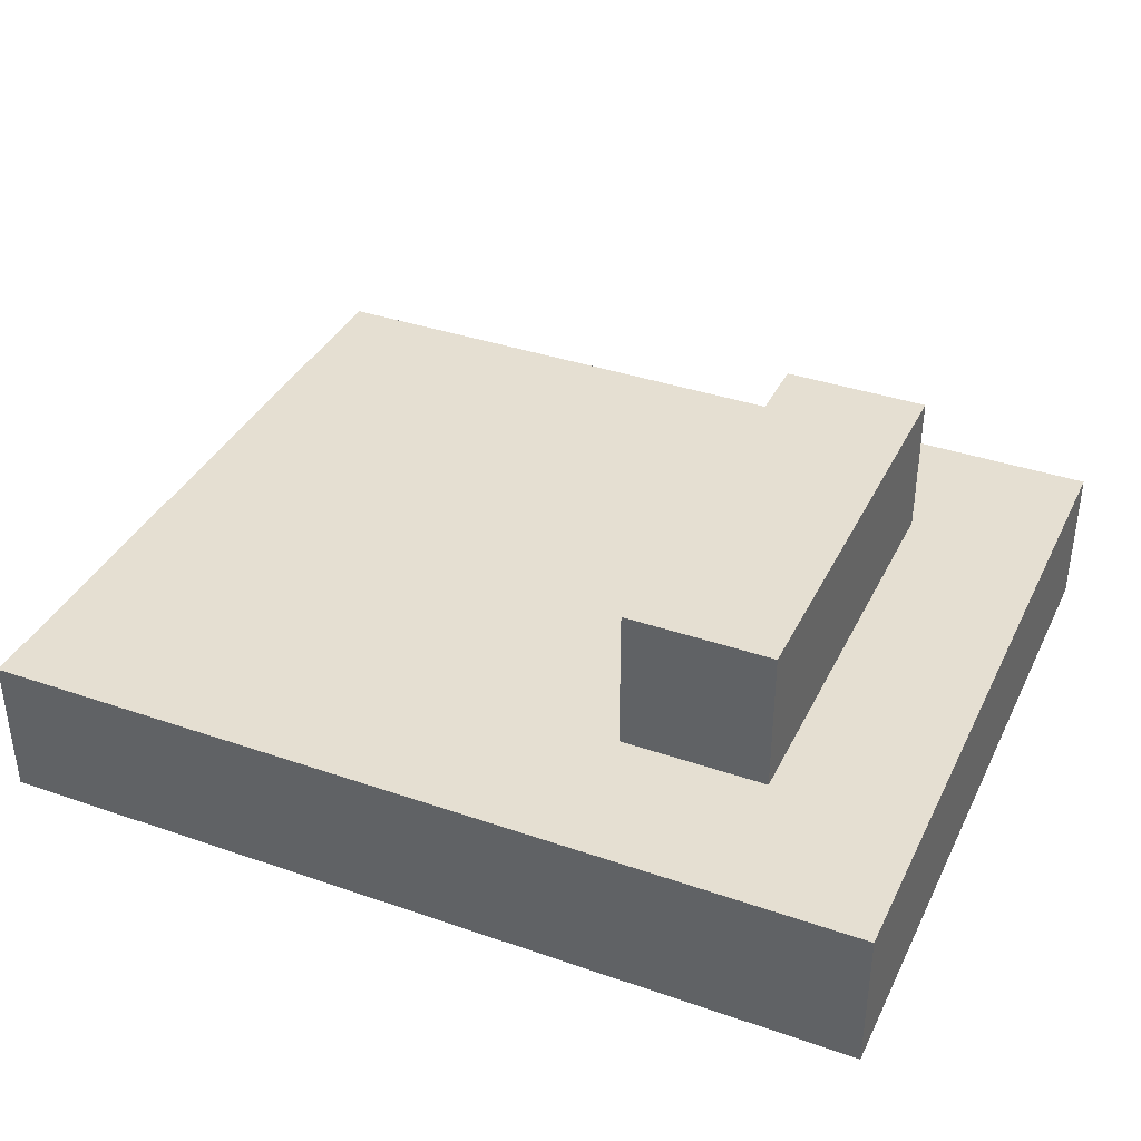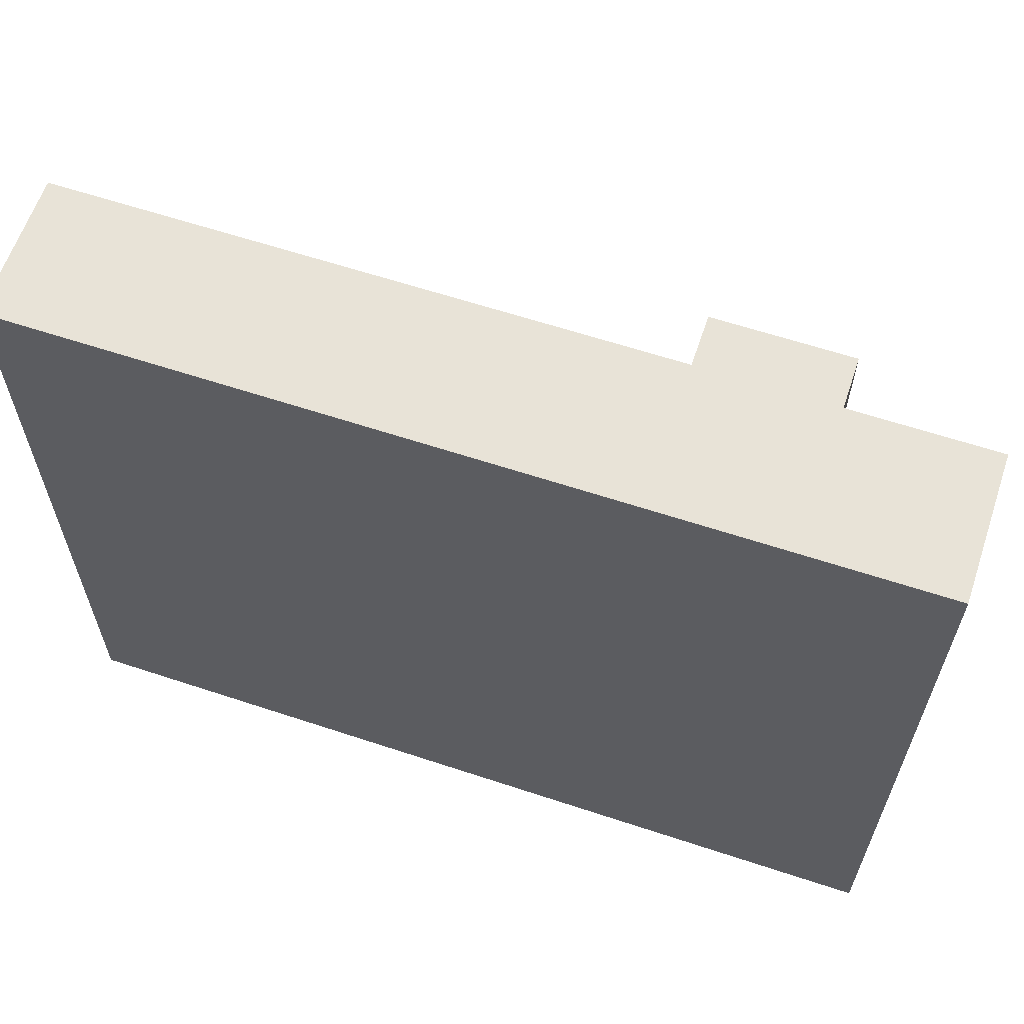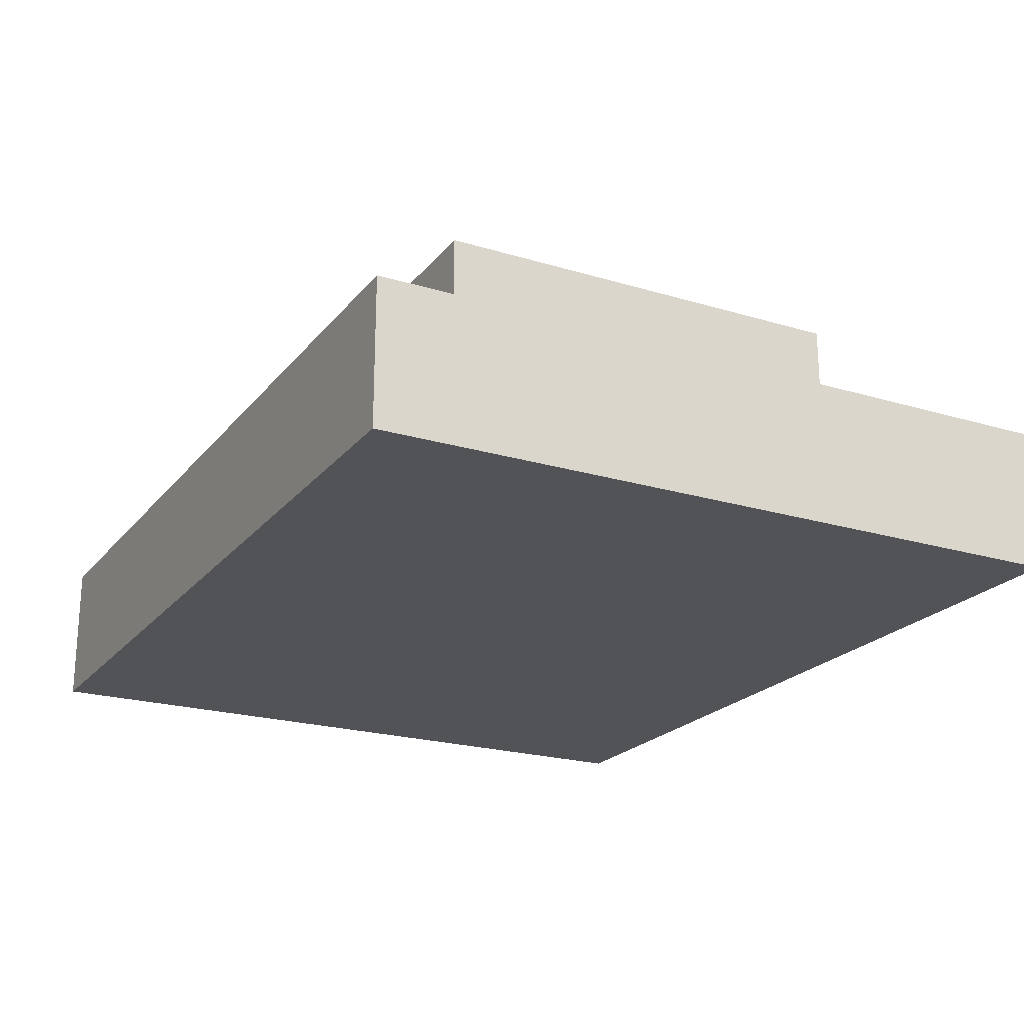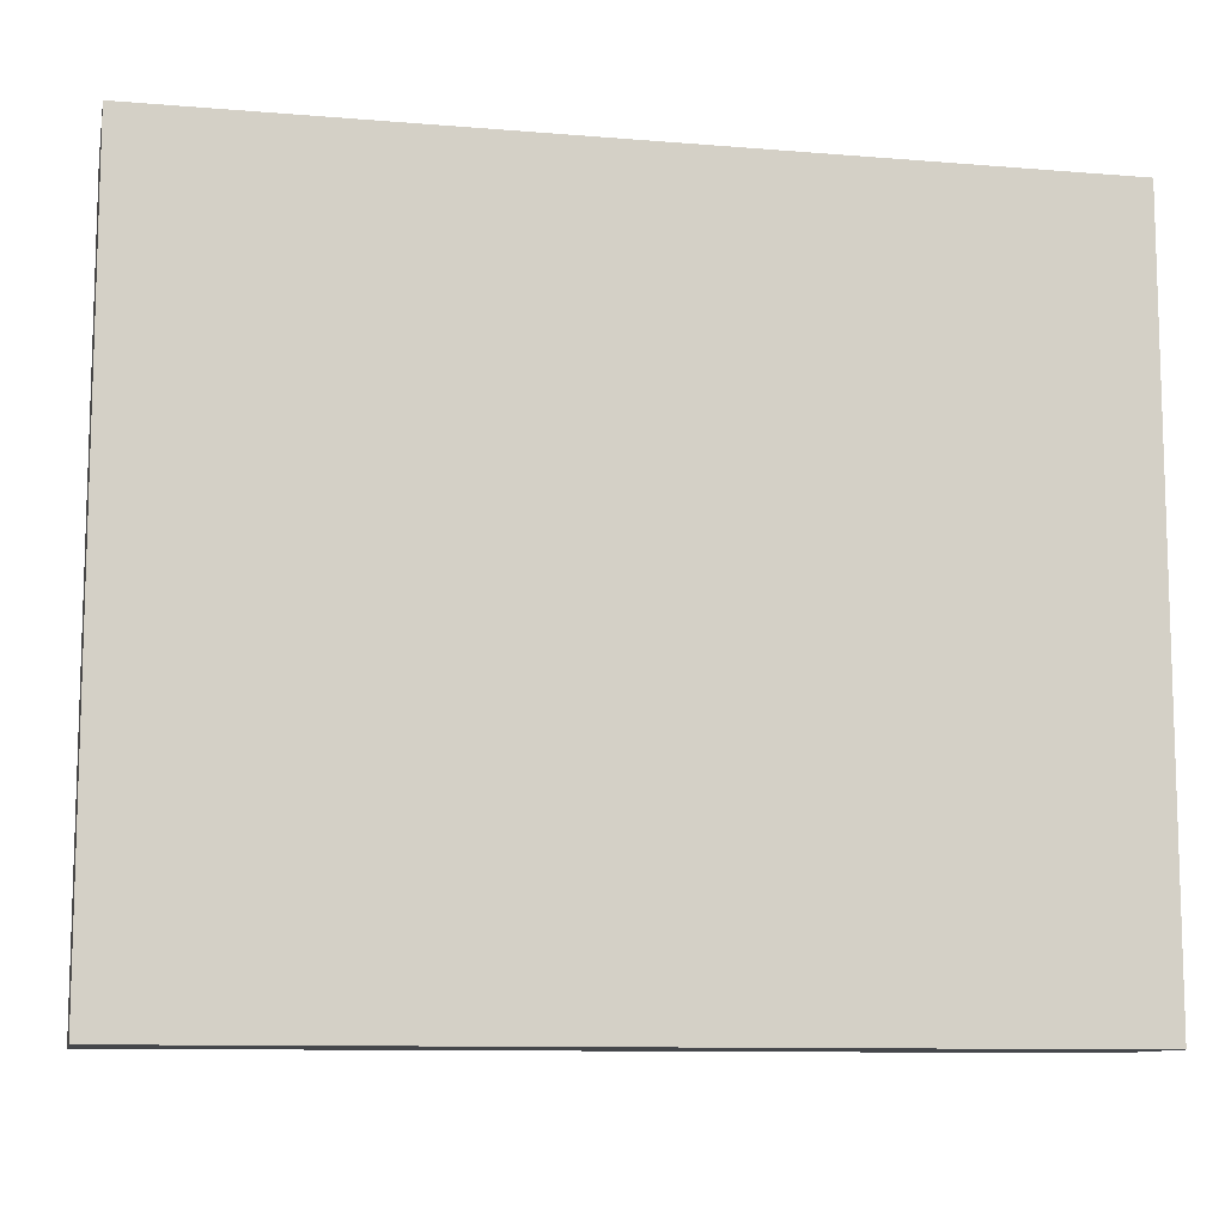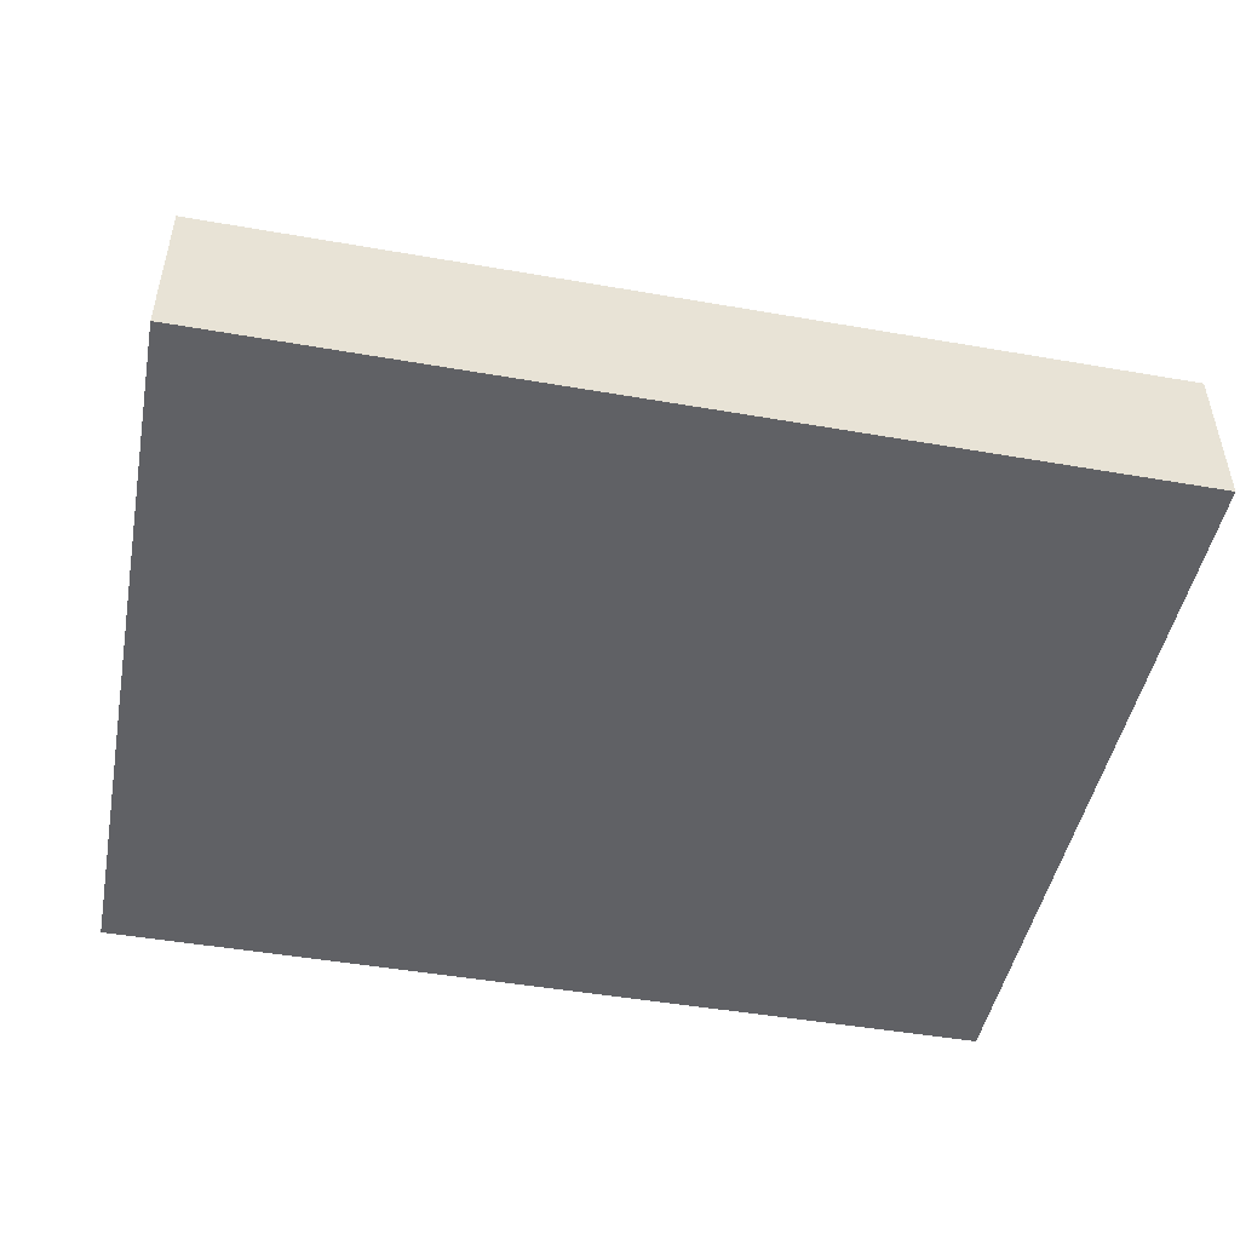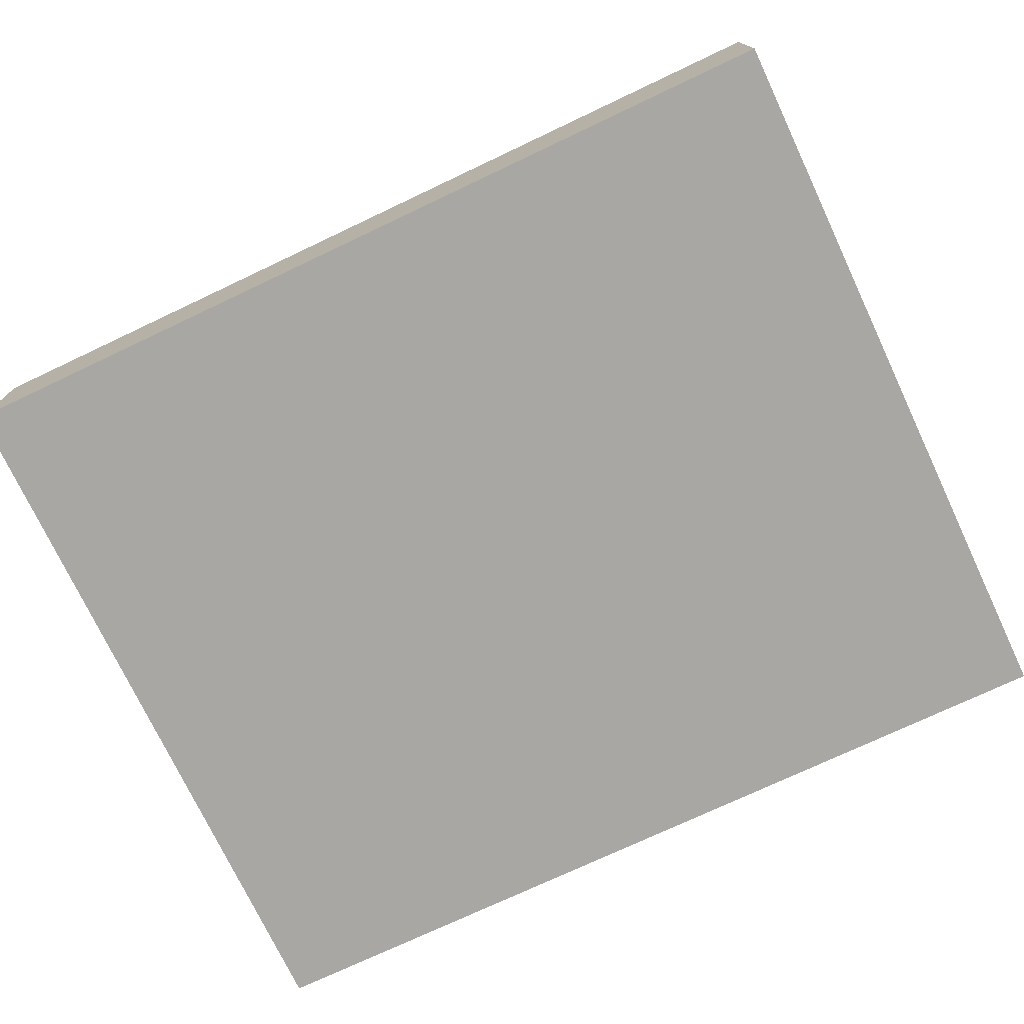
<metadata>
{"format":"obj","ext":"obj","renderer":"f3d","projection":"perspective","resolution":1024,"background":"white","views":[{"elev":37.3,"azim":23.9,"up":"+Y"},{"elev":62.0,"azim":18.6,"up":"+Z"},{"elev":-21.7,"azim":62.1,"up":"+Y"},{"elev":-10.4,"azim":-11.8,"up":"+Z"},{"elev":-47.7,"azim":168.9,"up":"+Y"},{"elev":-74.4,"azim":25.3,"up":"+Y"}]}
</metadata>
<code>
o
v -0.3 -0.8 0.3
v -0.3 -0.8 -0.2
v -0.3 -0.7 0.3
v -0.3 -0.7 -0.2
v 0.1 -0.7 0.2
v 0.1 -0.7 -0.1
v 0.1 -0.6 0.2
v 0.1 -0.6 -0.1
v 0.2 -0.7 0.2
v 0.2 -0.7 -0.1
v 0.2 -0.6 0.2
v 0.2 -0.6 -0.1
v 0.3 -0.8 0.3
v 0.3 -0.8 -0.2
v 0.3 -0.7 0.3
v 0.3 -0.7 -0.2
v -0.3 -0.8 0.3
v -0.3 -0.7 0.3
v 0.3 -0.8 0.3
v 0.3 -0.7 0.3
v 0.1 -0.7 0.2
v 0.1 -0.6 0.2
v 0.2 -0.7 0.2
v 0.2 -0.6 0.2
v 0.1 -0.7 -0.1
v 0.1 -0.6 -0.1
v 0.2 -0.7 -0.1
v 0.2 -0.6 -0.1
v -0.3 -0.8 -0.2
v -0.3 -0.7 -0.2
v 0.3 -0.8 -0.2
v 0.3 -0.7 -0.2
v -0.3 -0.8 0.3
v 0.3 -0.8 0.3
v -0.2 -0.8 0
v 0 -0.8 0
v -0.2 -0.8 -0.1
v 0 -0.8 -0.1
v -0.3 -0.8 -0.2
v 0.3 -0.8 -0.2
v -0.3 -0.7 0.3
v 0.3 -0.7 0.3
v 0.1 -0.7 0.2
v 0.2 -0.7 0.2
v -0.2 -0.7 0
v 0 -0.7 0
v -0.2 -0.7 -0.1
v 0 -0.7 -0.1
v 0.1 -0.7 -0.1
v 0.2 -0.7 -0.1
v -0.3 -0.7 -0.2
v 0.3 -0.7 -0.2
v 0.1 -0.6 0.2
v 0.2 -0.6 0.2
v 0.1 -0.6 -0.1
v 0.2 -0.6 -0.1
f 3 2 1
f 4 2 3
f 7 6 5
f 8 6 7
f 9 10 11
f 11 10 12
f 13 14 15
f 15 14 16
f 19 18 17
f 20 18 19
f 23 22 21
f 24 22 23
f 25 26 27
f 27 26 28
f 29 30 31
f 31 30 32
f 35 34 33
f 36 34 35
f 37 35 33
f 37 36 35
f 38 34 36
f 38 36 37
f 39 37 33
f 39 38 37
f 40 34 38
f 40 38 39
f 41 42 43
f 43 42 44
f 41 43 45
f 45 43 46
f 41 45 47
f 45 46 47
f 46 43 48
f 47 46 48
f 48 43 49
f 44 42 50
f 48 49 51
f 49 50 51
f 41 47 51
f 47 48 51
f 50 42 52
f 51 50 52
f 53 54 55
f 55 54 56

</code>
